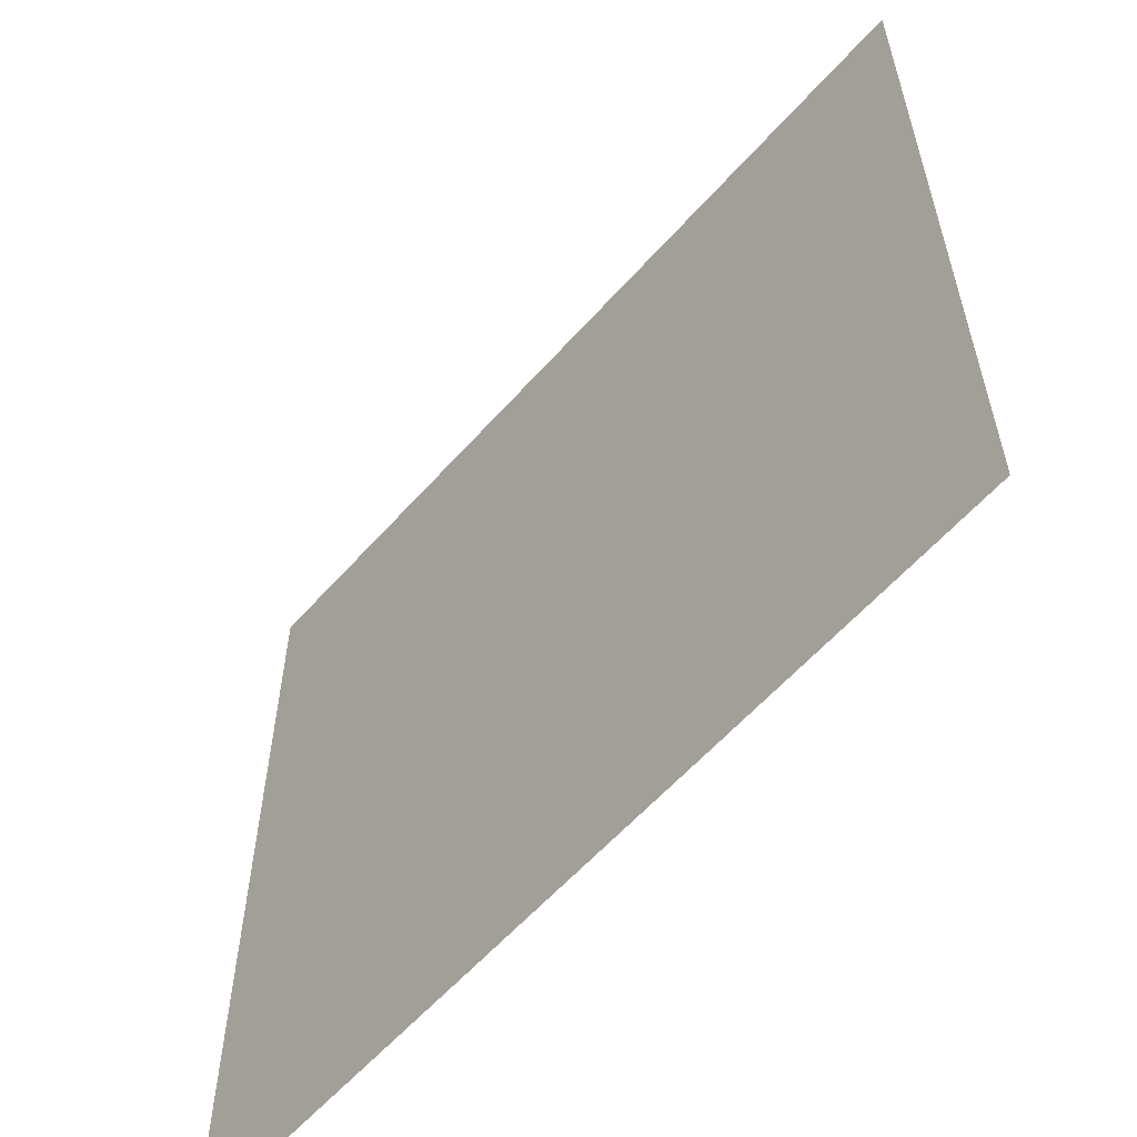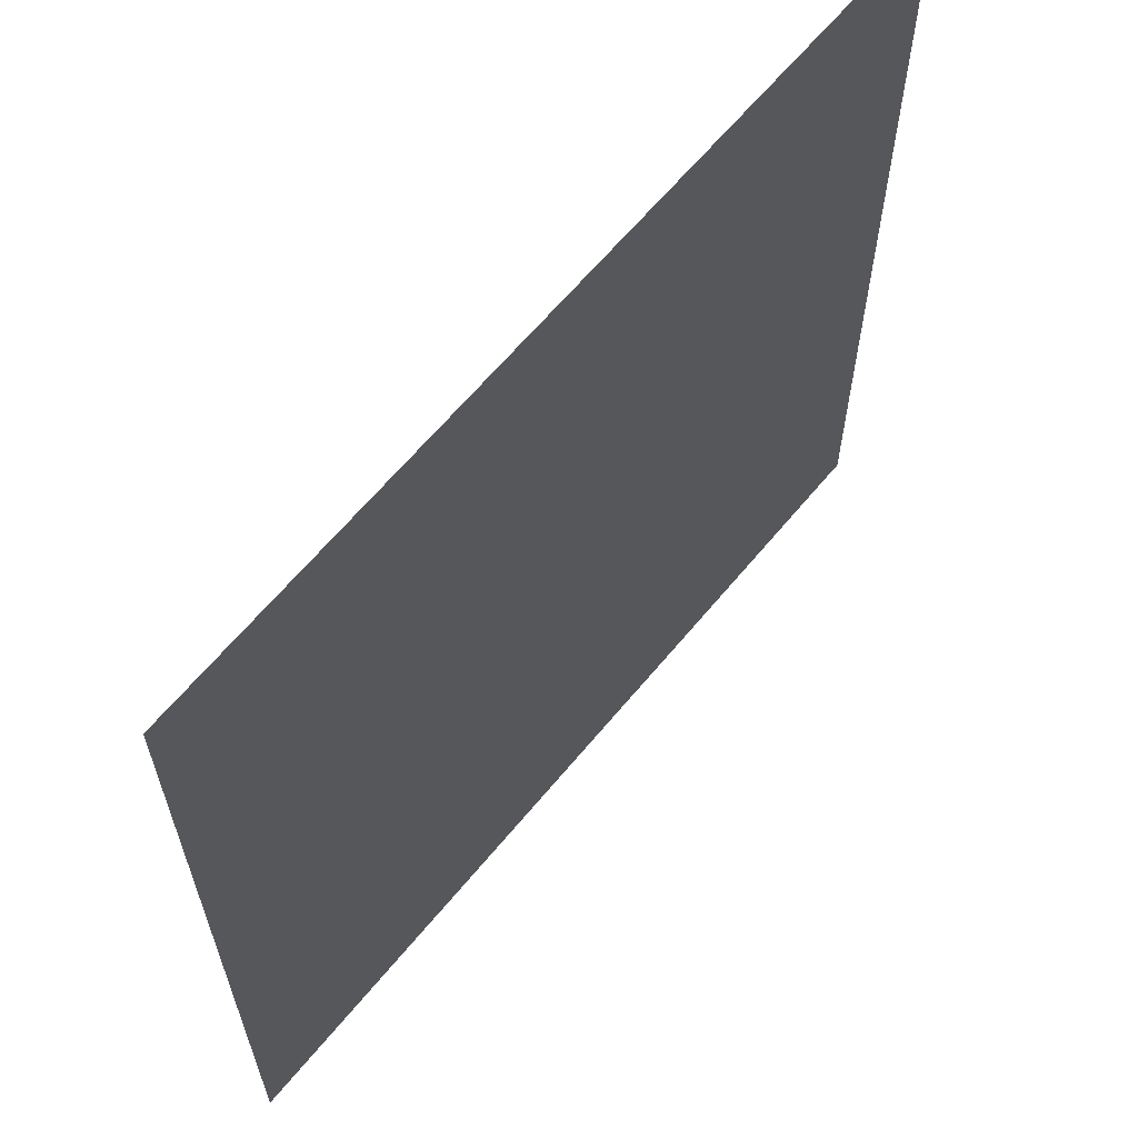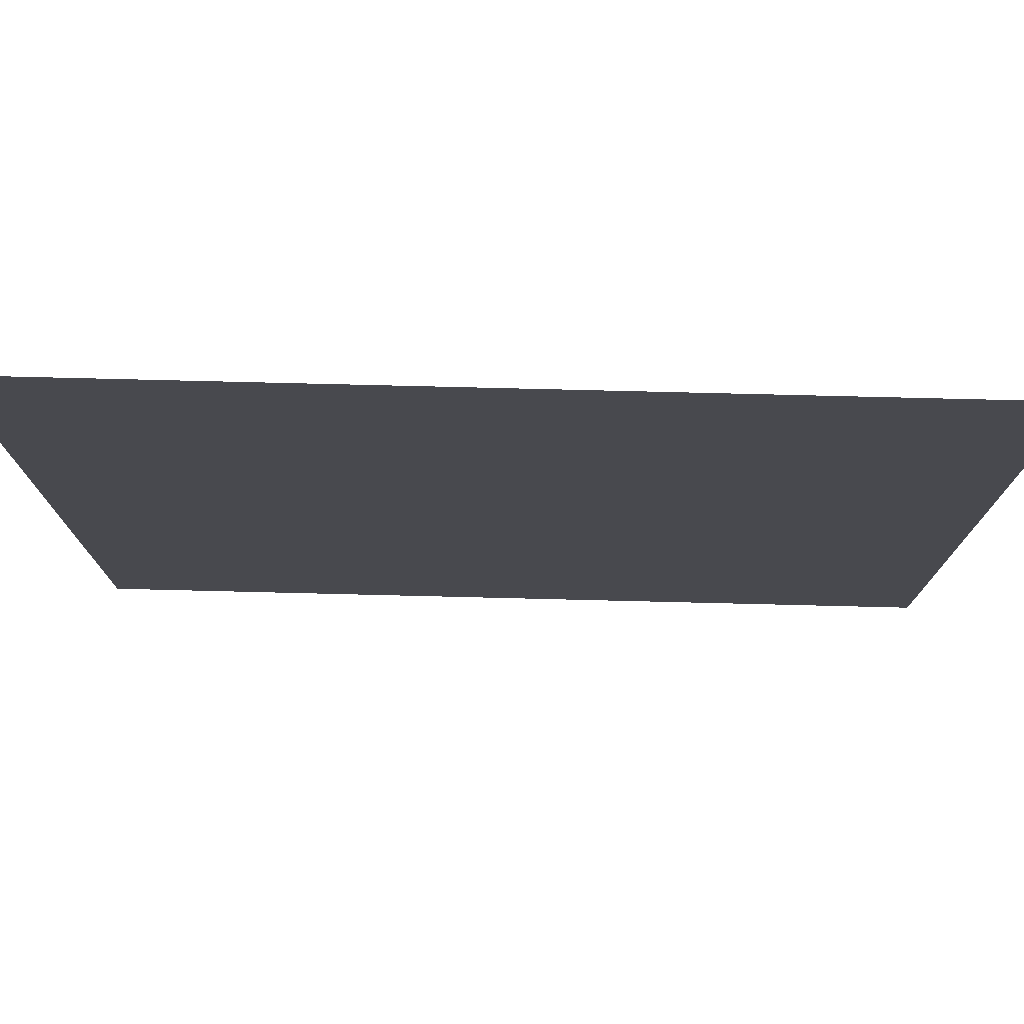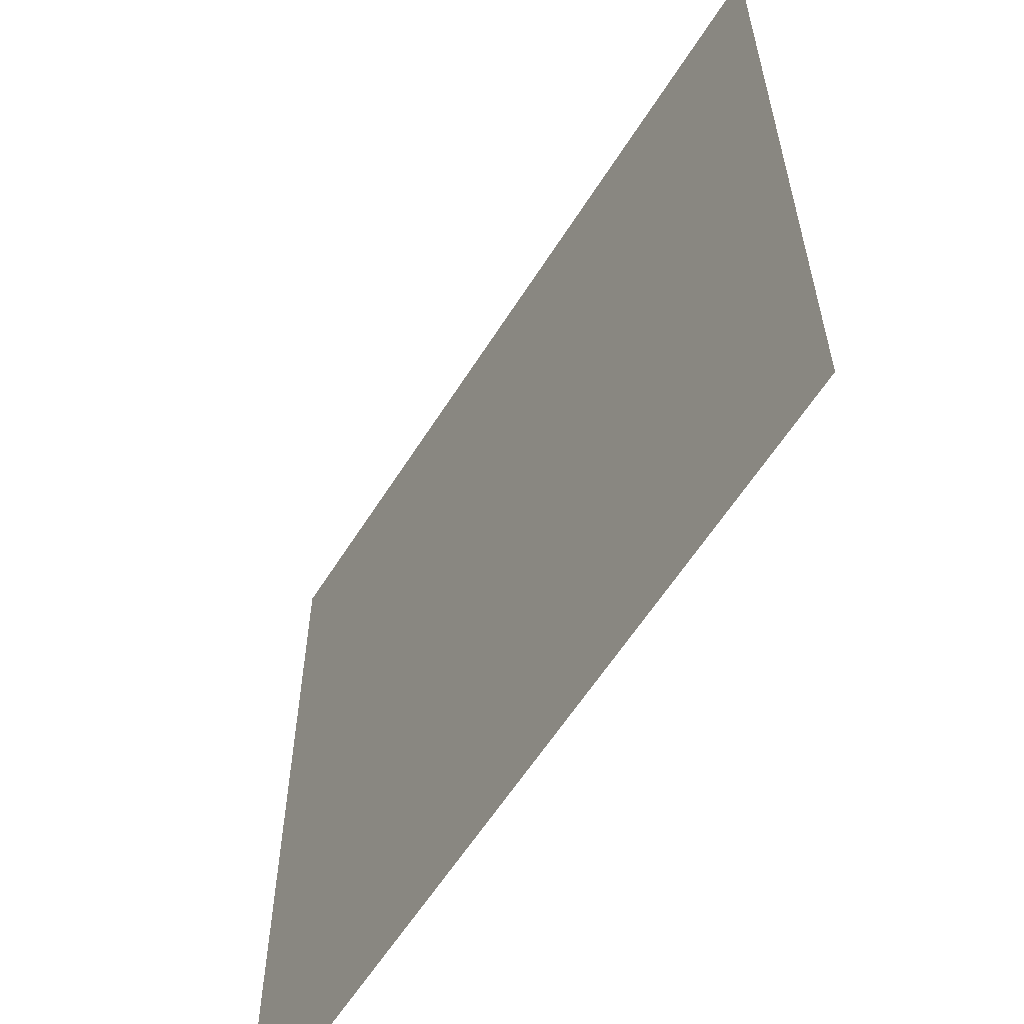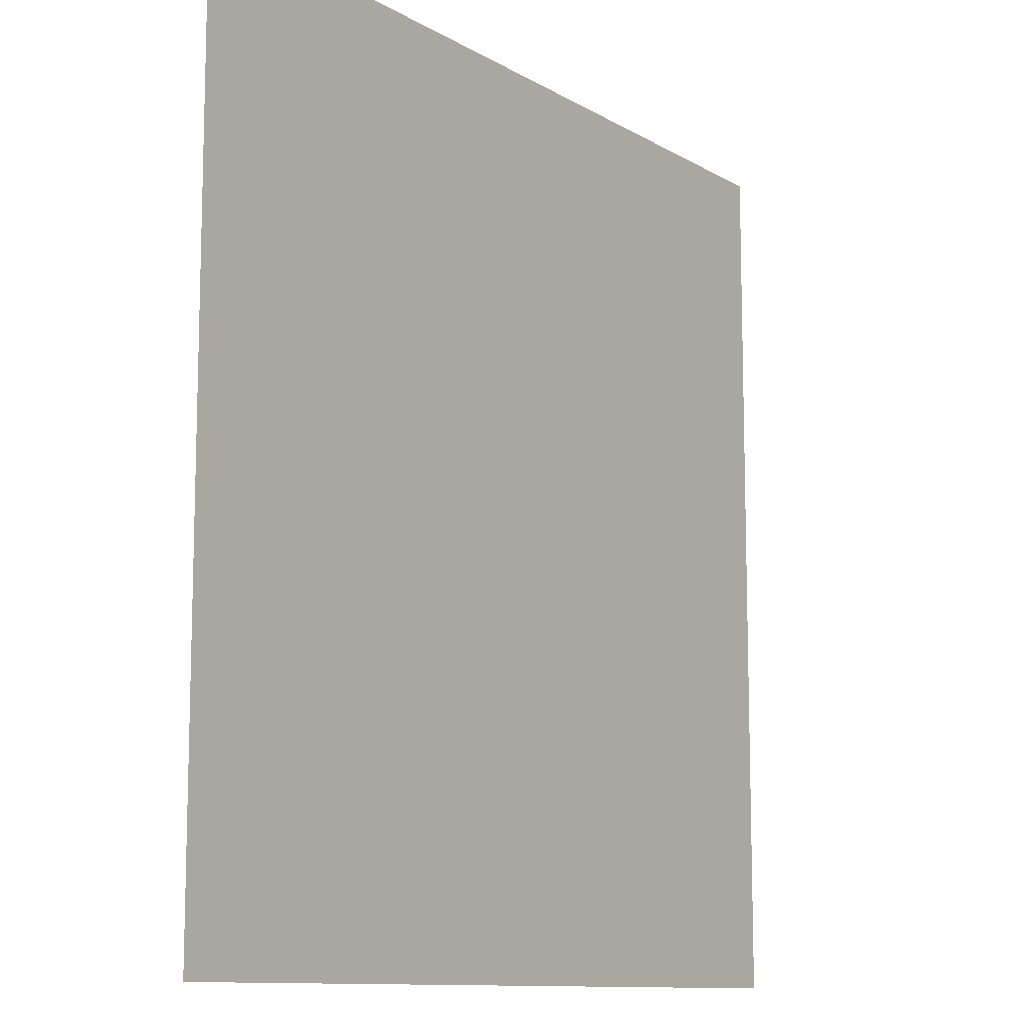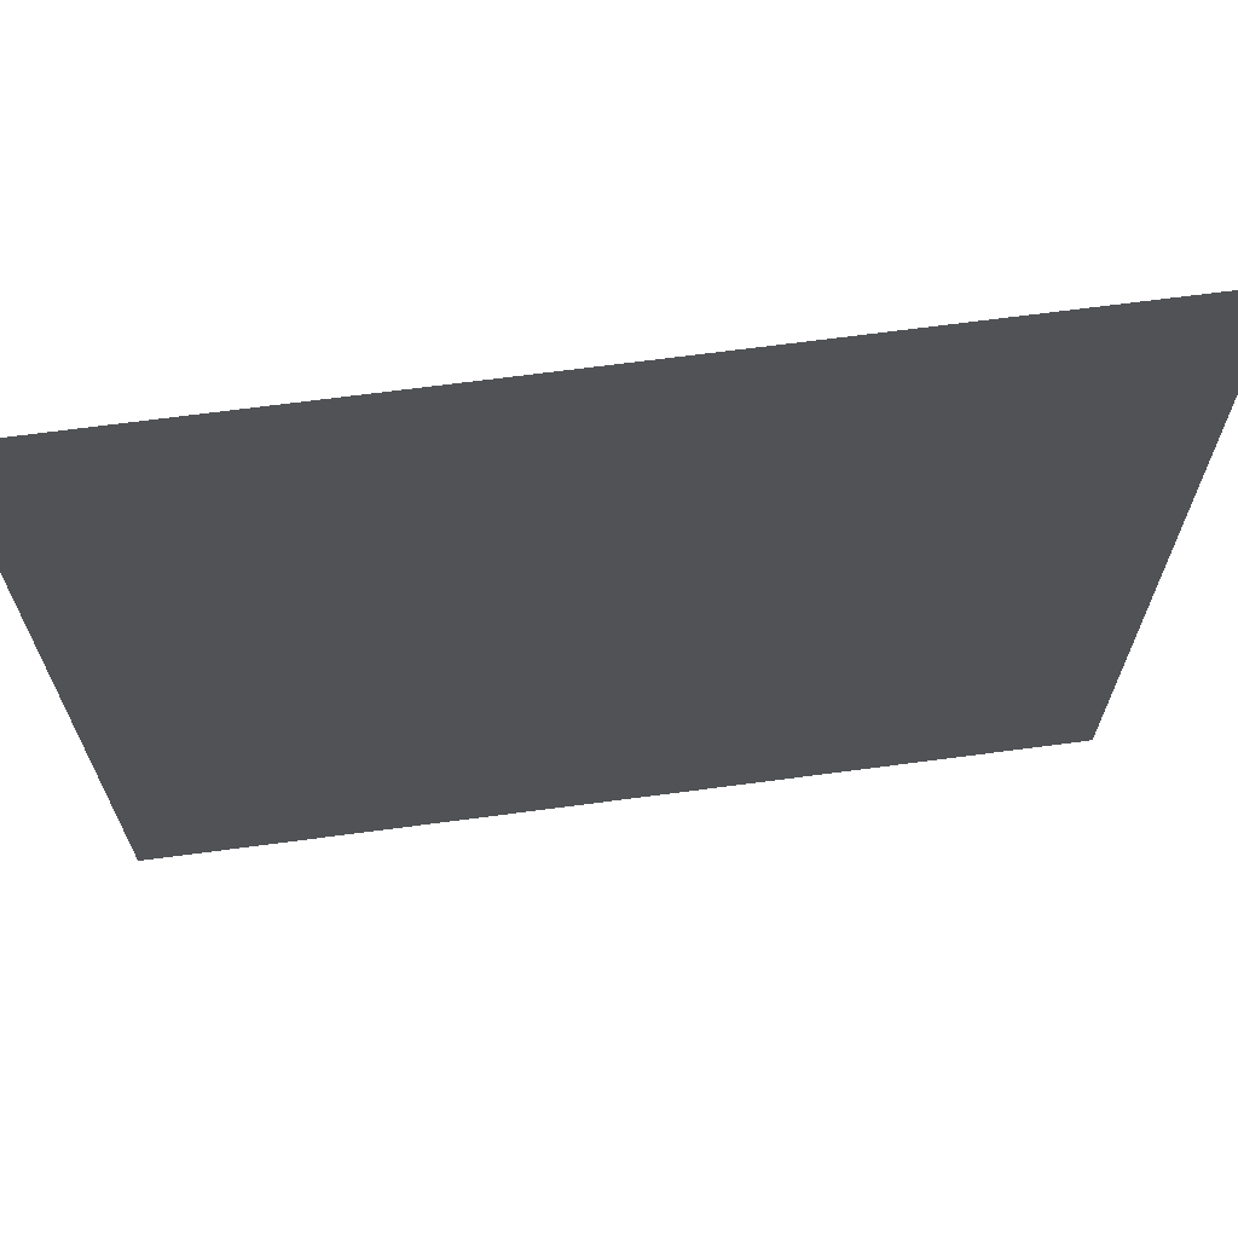
<metadata>
{"format":"obj","ext":"obj","renderer":"f3d","projection":"perspective","resolution":1024,"background":"white","views":[{"elev":-59.5,"azim":48.7,"up":"+Y"},{"elev":63.6,"azim":-50.5,"up":"+Y"},{"elev":77.4,"azim":1.4,"up":"+Y"},{"elev":-59.8,"azim":58.0,"up":"+Y"},{"elev":-11.0,"azim":-54.7,"up":"+Y"},{"elev":67.9,"azim":-7.6,"up":"+Y"}]}
</metadata>
<code>
o LightSwitchDial_18_LightSwitchDial_18_1_GeomSubset_0
v 0.0005 0.007934 0
v -0.0005 0.007934 0
v 0.0005 0.008934 0
v -0.0005 0.008934 0
v 0.0005 0.007934 0
v -0.0005 0.007934 0
v 0.0005 0.008934 0
v -0.0005 0.008934 0
v 0.0005 0.007934 0
v -0.0005 0.007934 0
v 0.0005 0.008934 0
v -0.0005 0.008934 0
v 0.01703 -0.003053 -0.05189
v 0.01665 -0.003053 -0.05228
v 0.01665 -0.00971 -0.05228
v 0.01703 -0.009632 -0.05189
v -0.01665 -0.003053 -0.05228
v -0.01703 -0.003053 -0.05189
v -0.01665 -0.00971 -0.05228
v -0.01703 -0.009632 -0.05189
v 0.01665 -0.01137 -0.05061
v 0.01703 -0.01099 -0.05054
v 0.01703 -0.01099 -0.0457
v 0.01665 -0.01137 -0.04562
v -0.01703 -0.01099 -0.05054
v -0.01665 -0.01137 -0.05061
v -0.01665 -0.01137 -0.04562
v -0.01703 -0.01099 -0.0457
v 0.01665 -0.003053 -0.04396
v 0.01703 -0.003053 -0.04434
v 0.01665 -0.00971 -0.04396
v 0.01703 -0.009632 -0.04434
v -0.01703 -0.003053 -0.04434
v -0.01665 -0.003053 -0.04396
v -0.01665 -0.00971 -0.04396
v -0.01703 -0.009632 -0.04434
v 0.01665 -0.01089 -0.05179
v 0.01703 -0.01059 -0.05149
v -0.01665 -0.01089 -0.05179
v -0.01703 -0.01059 -0.05149
v 0.01665 -0.01089 -0.04444
v 0.01703 -0.01059 -0.04474
v -0.01665 -0.01089 -0.04444
v -0.01703 -0.01059 -0.04474
v -0.001804 -0.01089 -0.04444
v -0.001804 -0.00971 -0.04396
v -0.001804 -0.003053 -0.04396
v -0.001804 -0.003053 -0.05228
v -0.001804 -0.00971 -0.05228
v -0.001804 -0.01089 -0.05179
v -0.001804 -0.01137 -0.05061
v -0.001804 -0.01137 -0.04562
v 0.001804 -0.01089 -0.04444
v 0.001804 -0.00971 -0.04396
v 0.001804 -0.003053 -0.04396
v 0.001804 -0.003053 -0.05228
v 0.001804 -0.00971 -0.05228
v 0.001804 -0.01089 -0.05179
v 0.001804 -0.01137 -0.05061
v 0.001804 -0.01137 -0.04562
v 0.001804 0.008435 -0.04396
v 0.001804 0.008435 -0.05228
v -0.001804 0.008435 -0.04396
v -0.001804 0.008435 -0.05228
f 1 2 4 3

</code>
